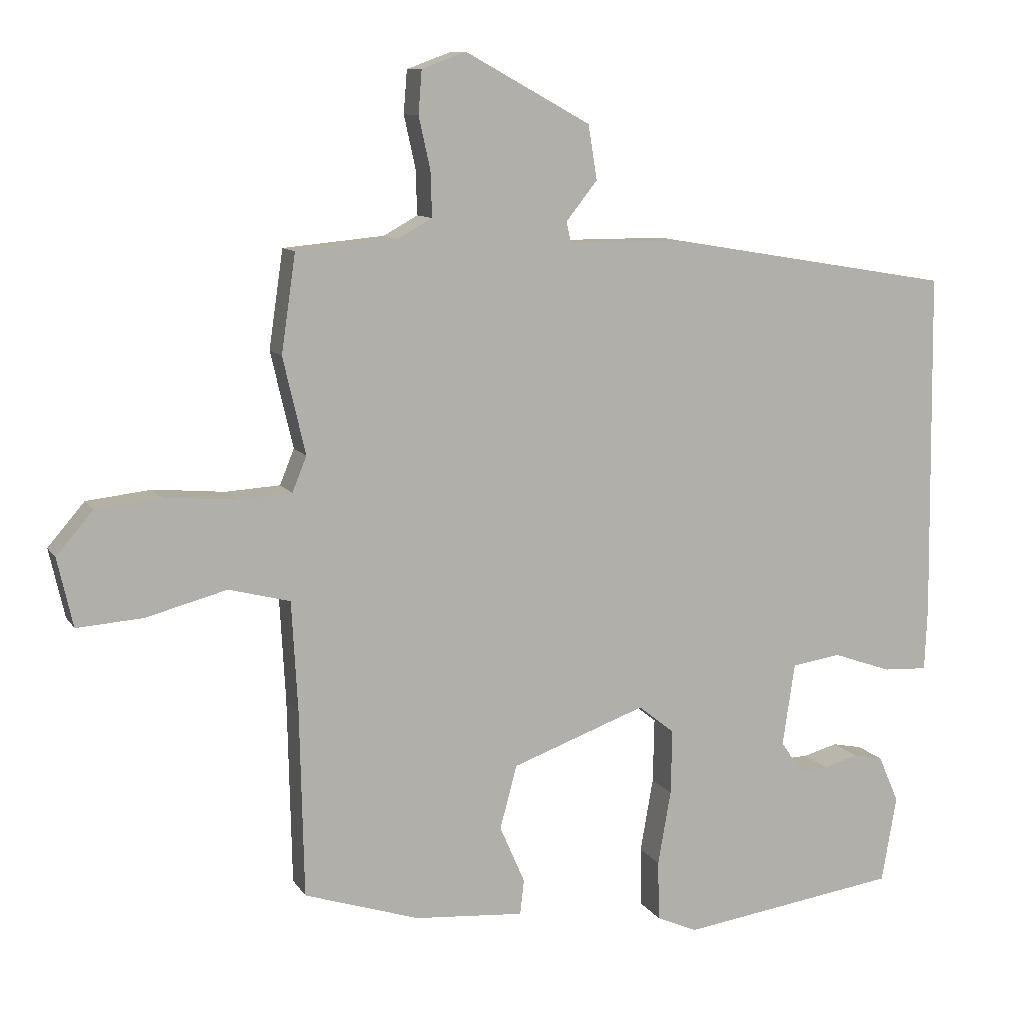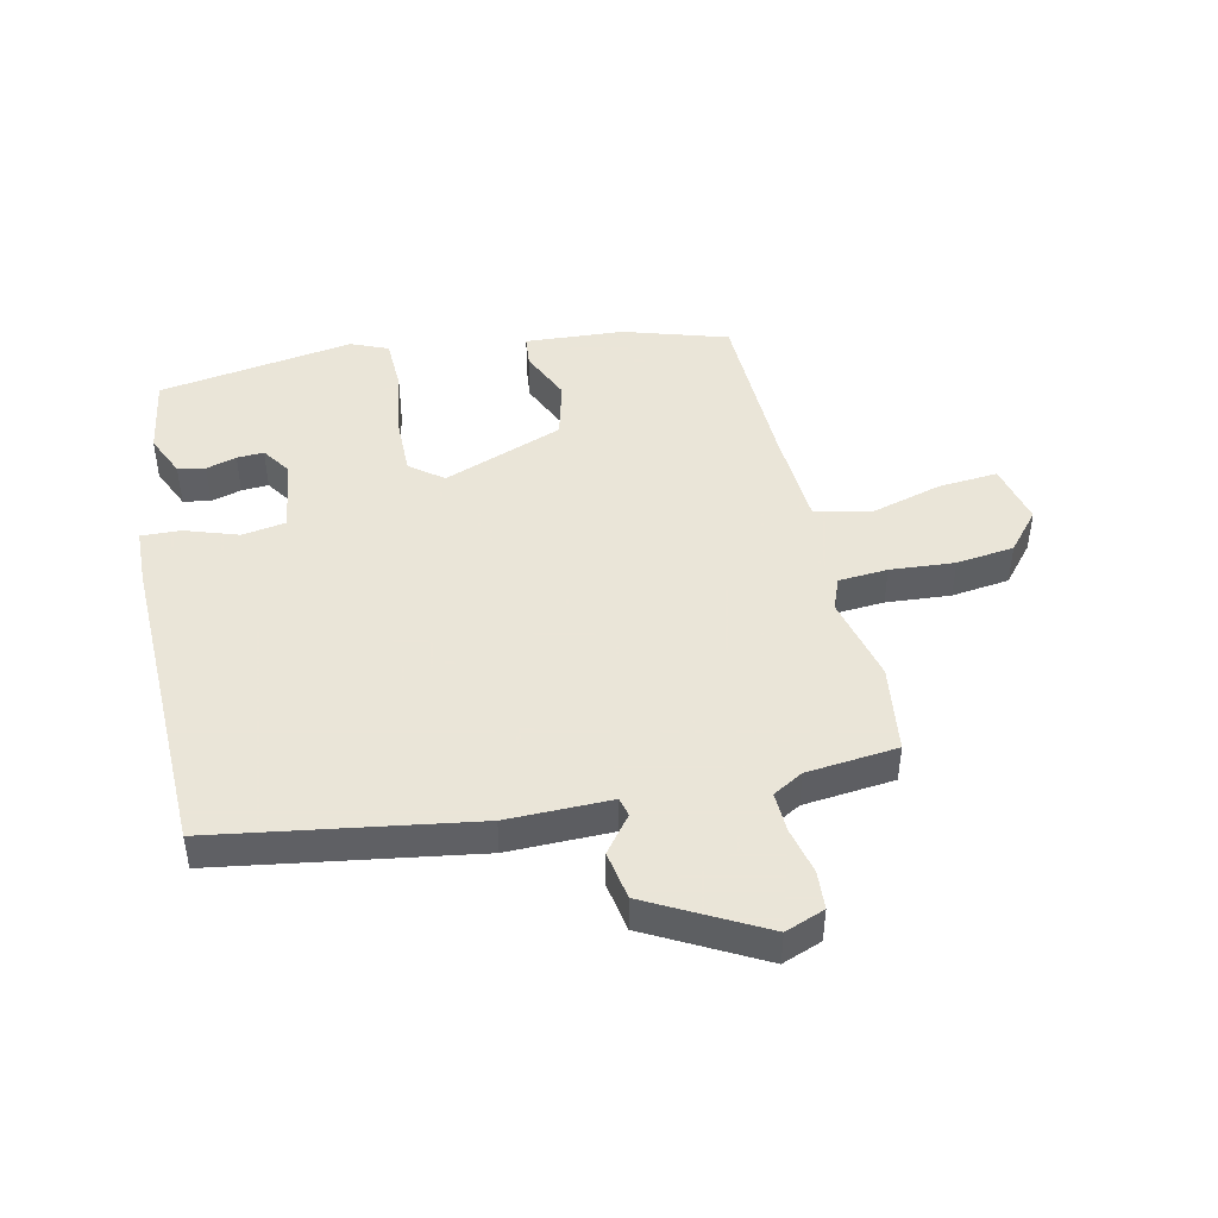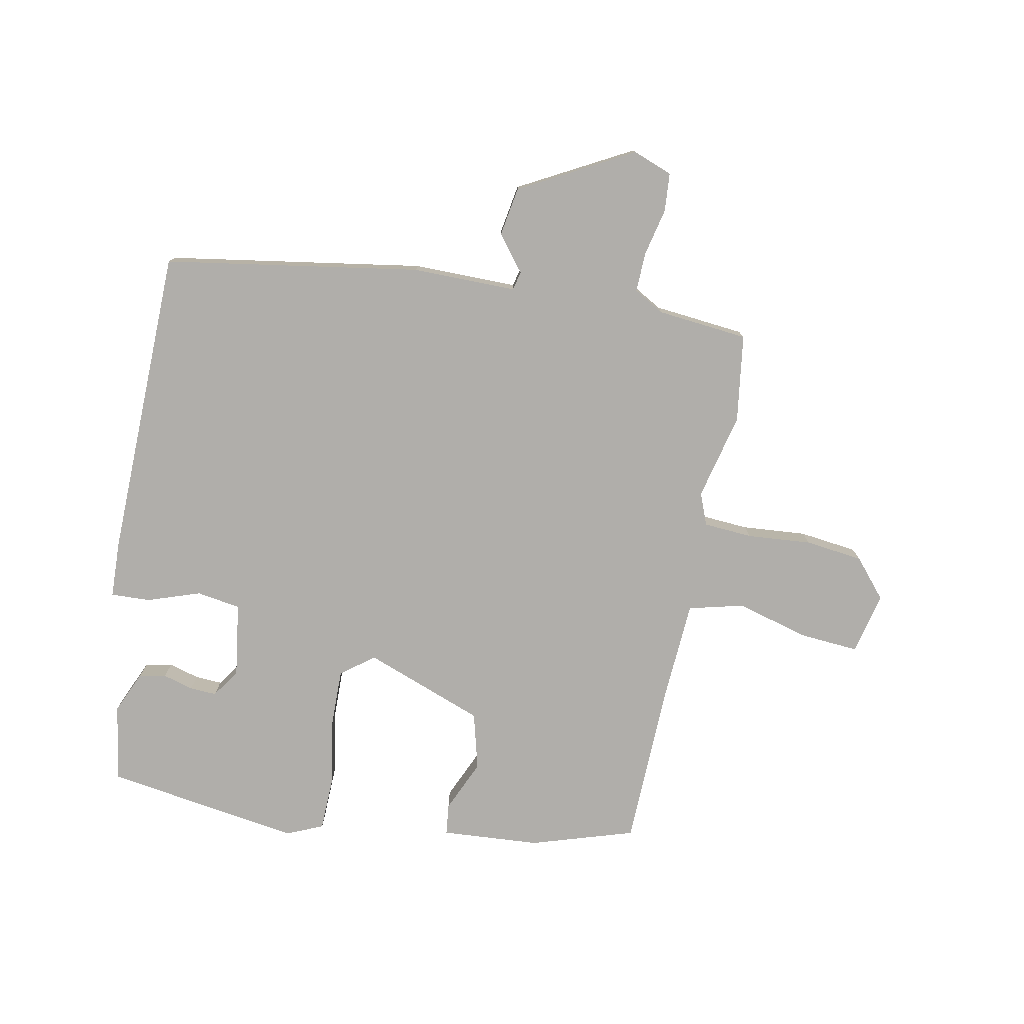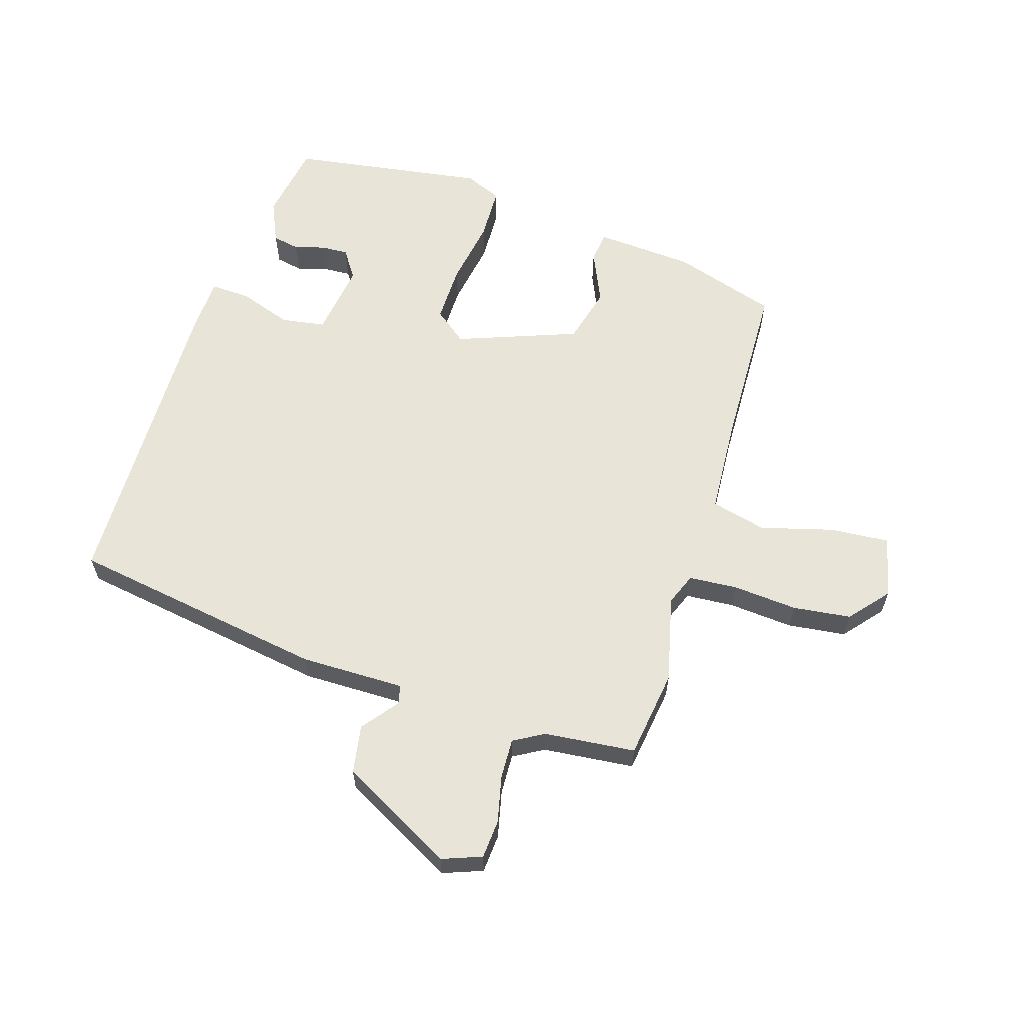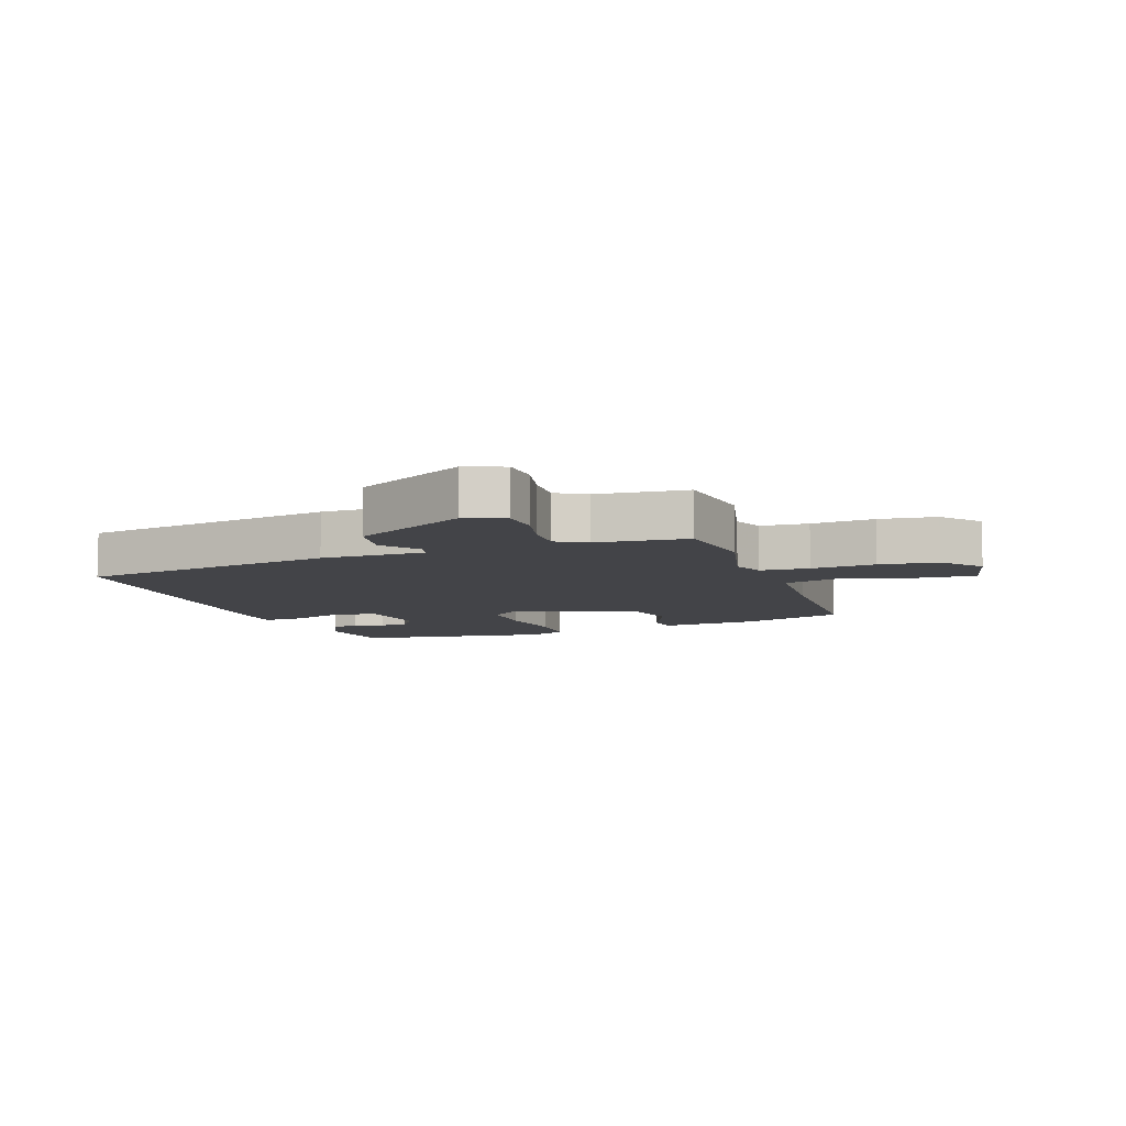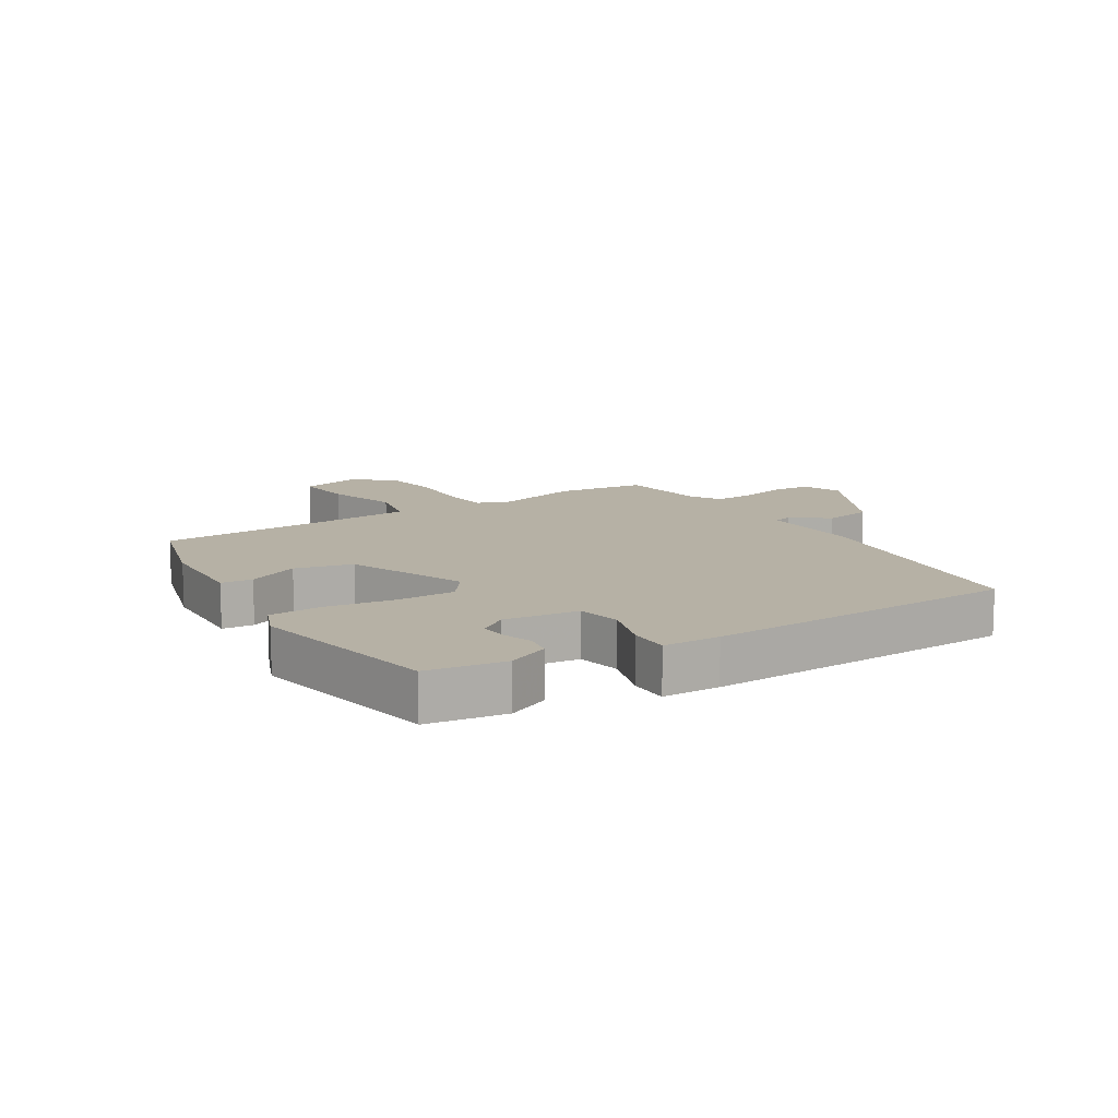
<metadata>
{"format":"obj","ext":"obj","renderer":"f3d","projection":"perspective","resolution":1024,"background":"white","views":[{"elev":10.0,"azim":160.5,"up":"+Z"},{"elev":45.5,"azim":-13.1,"up":"+Y"},{"elev":-77.8,"azim":-11.4,"up":"+Y"},{"elev":61.3,"azim":16.9,"up":"+Y"},{"elev":-8.3,"azim":19.0,"up":"+Y"},{"elev":12.0,"azim":-123.6,"up":"+Y"}]}
</metadata>
<code>
v 0.496 0.07 -0.405
v 0.327 0.07 -0.459
v 0.166 0.07 -0.471
v 0.16 0.07 -0.42
v 0.197 0.07 -0.335
v 0.172 0.07 -0.242
v -0.025 0.07 -0.17
v -0.078 0.07 -0.212
v -0.076 0.07 -0.307
v -0.057 0.07 -0.416
v -0.059 0.07 -0.504
v -0.119 0.07 -0.53
v -0.439 0.07 -0.483
v -0.461 0.07 -0.356
v -0.431 0.07 -0.287
v -0.387 0.07 -0.278
v -0.337 0.07 -0.292
v -0.293 0.07 -0.294
v -0.262 0.07 -0.247
v -0.28 0.07 -0.126
v -0.352 0.07 -0.115
v -0.438 0.07 -0.145
v -0.503 0.07 -0.148
v -0.507 0.07 -0.055
v -0.501 0.07 0.456
v -0.081 0.07 0.526
v 0.089 0.07 0.526
v 0.096 0.07 0.557
v 0.05 0.07 0.615
v 0.063 0.07 0.695
v 0.247 0.07 0.796
v 0.312 0.07 0.772
v 0.317 0.07 0.709
v 0.3 0.07 0.632
v 0.298 0.07 0.566
v 0.348 0.07 0.538
v 0.497 0.07 0.524
v 0.518 0.07 0.38
v 0.485 0.07 0.238
v 0.506 0.07 0.186
v 0.586 0.07 0.181
v 0.691 0.07 0.19
v 0.786 0.07 0.179
v 0.84 0.07 0.116
v 0.817 0.07 0.015
v 0.72 0.07 0.022
v 0.601 0.07 0.054
v 0.511 0.07 0.031
v 0.502 0.07 -0.13
v 0.496 0 -0.405
v 0.327 0 -0.459
v 0.166 0 -0.471
v 0.16 0 -0.42
v 0.197 0 -0.335
v 0.172 0 -0.242
v -0.025 0 -0.17
v -0.078 0 -0.212
v -0.076 0 -0.307
v -0.057 0 -0.416
v -0.059 0 -0.504
v -0.119 0 -0.53
v -0.439 0 -0.483
v -0.461 0 -0.356
v -0.431 0 -0.287
v -0.387 0 -0.278
v -0.337 0 -0.292
v -0.293 0 -0.294
v -0.262 0 -0.247
v -0.28 0 -0.126
v -0.352 0 -0.115
v -0.438 0 -0.145
v -0.503 0 -0.148
v -0.507 0 -0.055
v -0.501 0 0.456
v -0.081 0 0.526
v 0.089 0 0.526
v 0.096 0 0.557
v 0.05 0 0.615
v 0.063 0 0.695
v 0.247 0 0.796
v 0.312 0 0.772
v 0.317 0 0.709
v 0.3 0 0.632
v 0.298 0 0.566
v 0.348 0 0.538
v 0.497 0 0.524
v 0.518 0 0.38
v 0.485 0 0.238
v 0.506 0 0.186
v 0.586 0 0.181
v 0.691 0 0.19
v 0.786 0 0.179
v 0.84 0 0.116
v 0.817 0 0.015
v 0.72 0 0.022
v 0.601 0 0.054
v 0.511 0 0.031
v 0.502 0 -0.13
f 45 46 47
f 44 45 47
f 43 44 47
f 42 43 47
f 41 42 47
f 40 41 47 48
f 39 40 48 49
f 36 37 38 39
f 49 1 2
f 39 49 2
f 36 39 2
f 35 36 2
f 32 33 34
f 31 32 34
f 30 31 34
f 29 30 34
f 28 29 34
f 27 28 34 35
f 25 26 27
f 24 25 27
f 23 24 27
f 22 23 27
f 21 22 27
f 20 21 27 35
f 15 16 17
f 14 15 17
f 13 14 17
f 12 13 17
f 11 12 17
f 10 11 17
f 9 10 17 18
f 8 9 18 19
f 2 3 4 5
f 2 5 6
f 35 2 6
f 19 20 35
f 8 19 35
f 7 8 35
f 6 7 35
f 96 95 94
f 96 94 93
f 96 93 92
f 96 92 91
f 96 91 90
f 97 96 90 89
f 98 97 89 88
f 88 87 86 85
f 51 50 98
f 51 98 88
f 51 88 85
f 51 85 84
f 83 82 81
f 83 81 80
f 83 80 79
f 83 79 78
f 83 78 77
f 84 83 77 76
f 76 75 74
f 76 74 73
f 76 73 72
f 76 72 71
f 76 71 70
f 84 76 70 69
f 66 65 64
f 66 64 63
f 66 63 62
f 66 62 61
f 66 61 60
f 66 60 59
f 67 66 59 58
f 68 67 58 57
f 54 53 52 51
f 55 54 51
f 55 51 84
f 84 69 68
f 84 68 57
f 84 57 56
f 84 56 55
f 1 50 51 2
f 2 51 52 3
f 3 52 53 4
f 4 53 54 5
f 5 54 55 6
f 6 55 56 7
f 7 56 57 8
f 8 57 58 9
f 9 58 59 10
f 10 59 60 11
f 11 60 61 12
f 12 61 62 13
f 13 62 63 14
f 14 63 64 15
f 15 64 65 16
f 16 65 66 17
f 17 66 67 18
f 18 67 68 19
f 19 68 69 20
f 20 69 70 21
f 21 70 71 22
f 22 71 72 23
f 23 72 73 24
f 24 73 74 25
f 25 74 75 26
f 26 75 76 27
f 27 76 77 28
f 28 77 78 29
f 29 78 79 30
f 30 79 80 31
f 31 80 81 32
f 32 81 82 33
f 33 82 83 34
f 34 83 84 35
f 35 84 85 36
f 36 85 86 37
f 37 86 87 38
f 38 87 88 39
f 39 88 89 40
f 40 89 90 41
f 41 90 91 42
f 42 91 92 43
f 43 92 93 44
f 44 93 94 45
f 45 94 95 46
f 46 95 96 47
f 47 96 97 48
f 48 97 98 49
f 49 98 50 1

</code>
